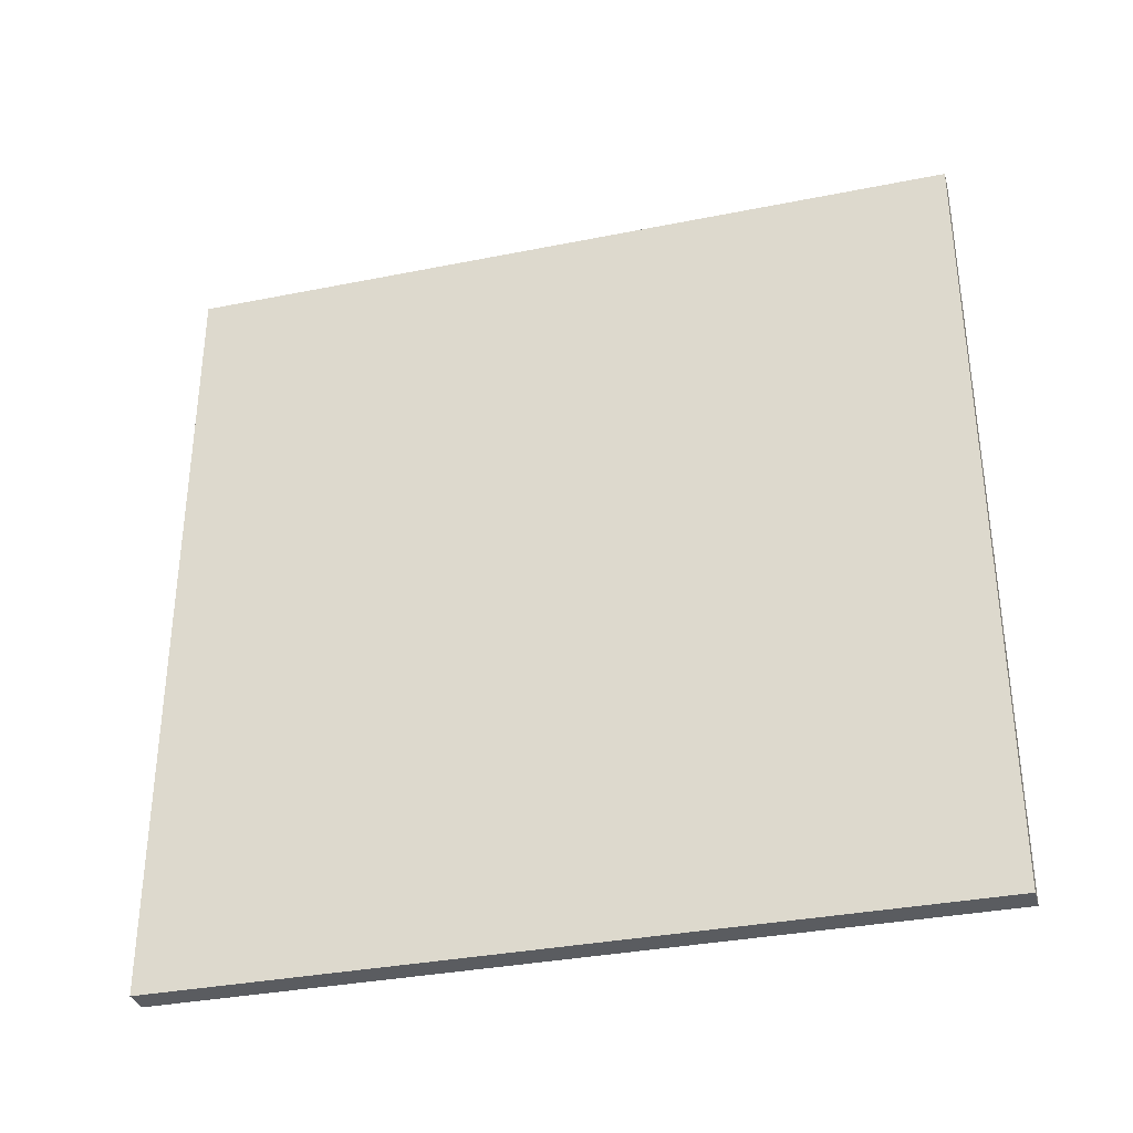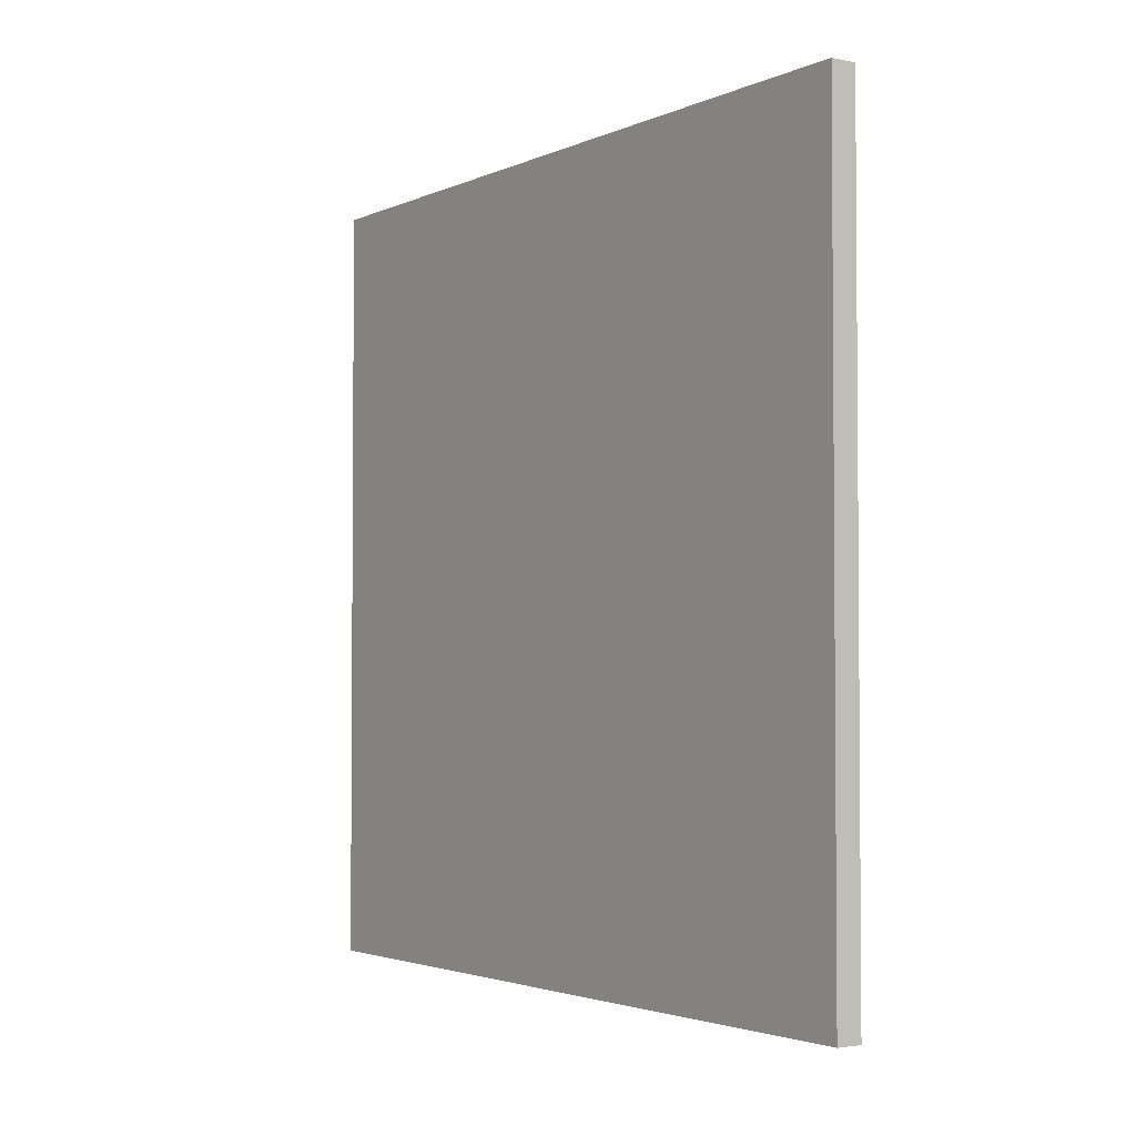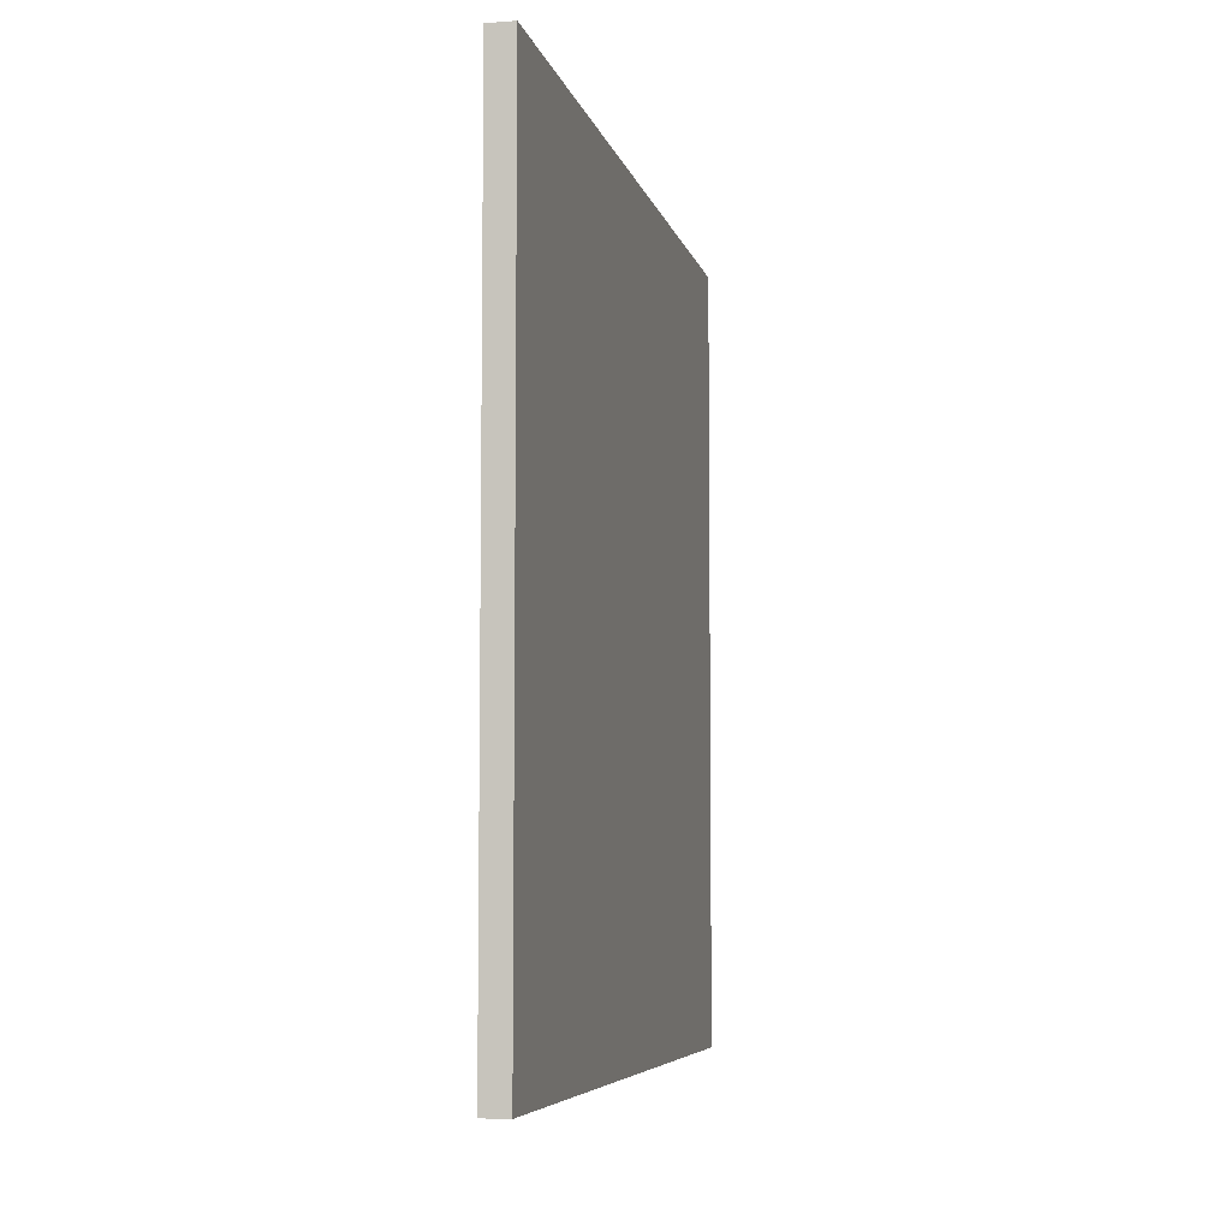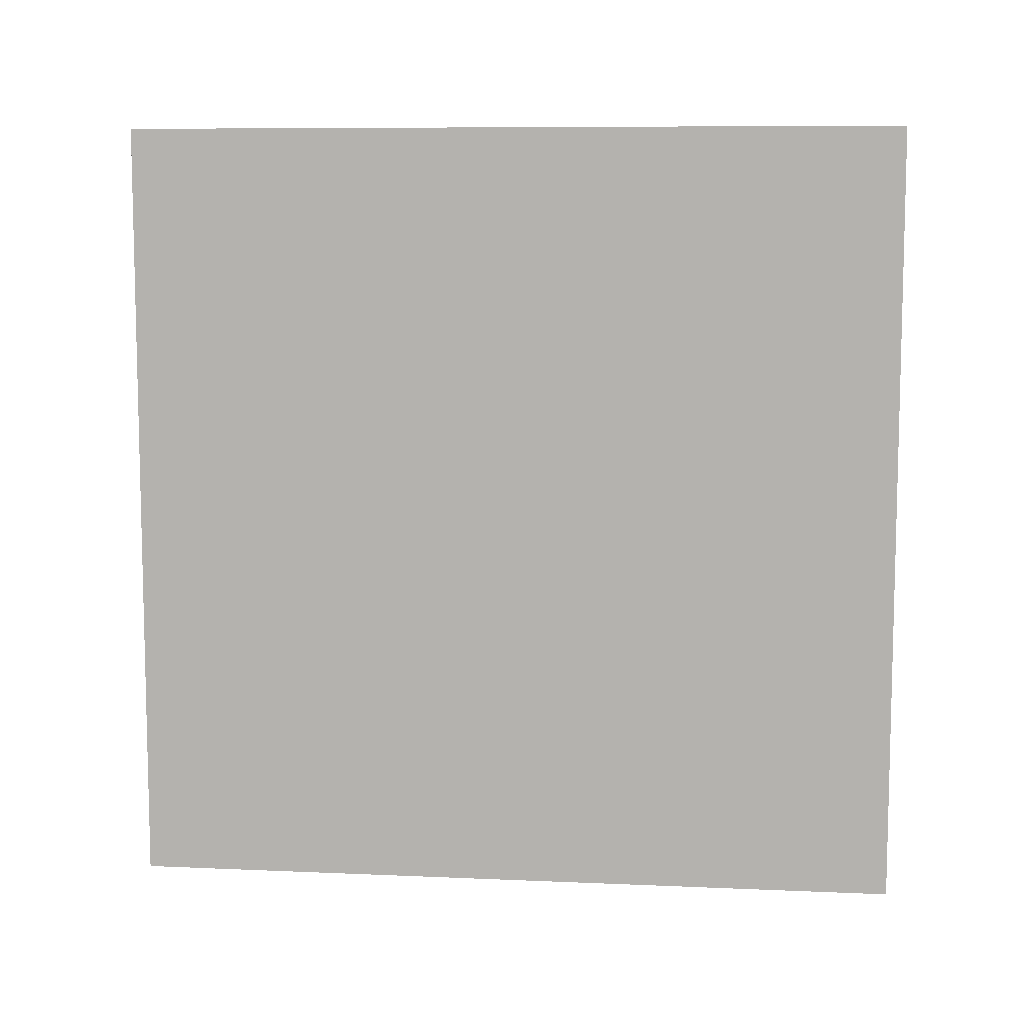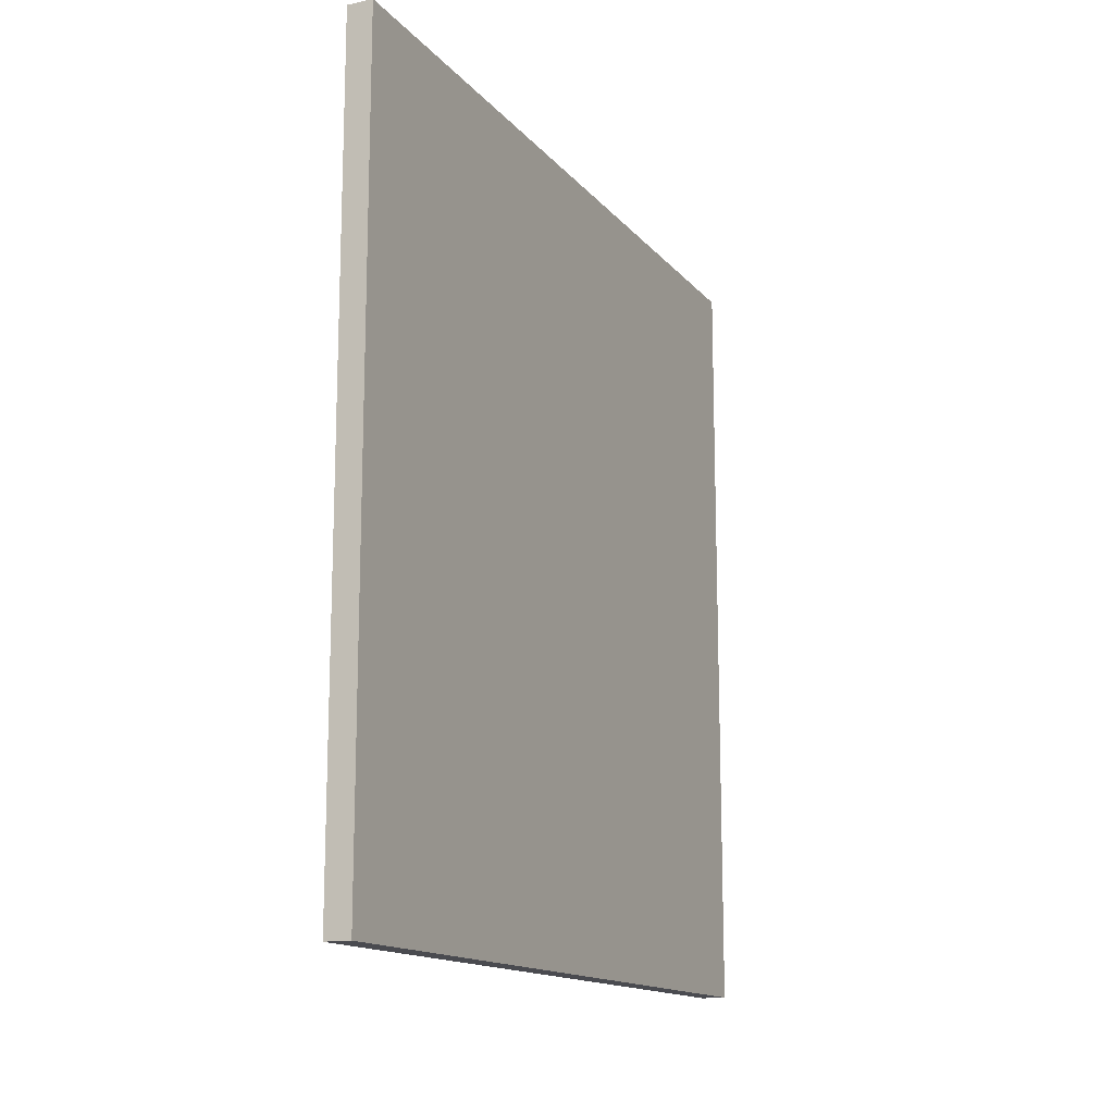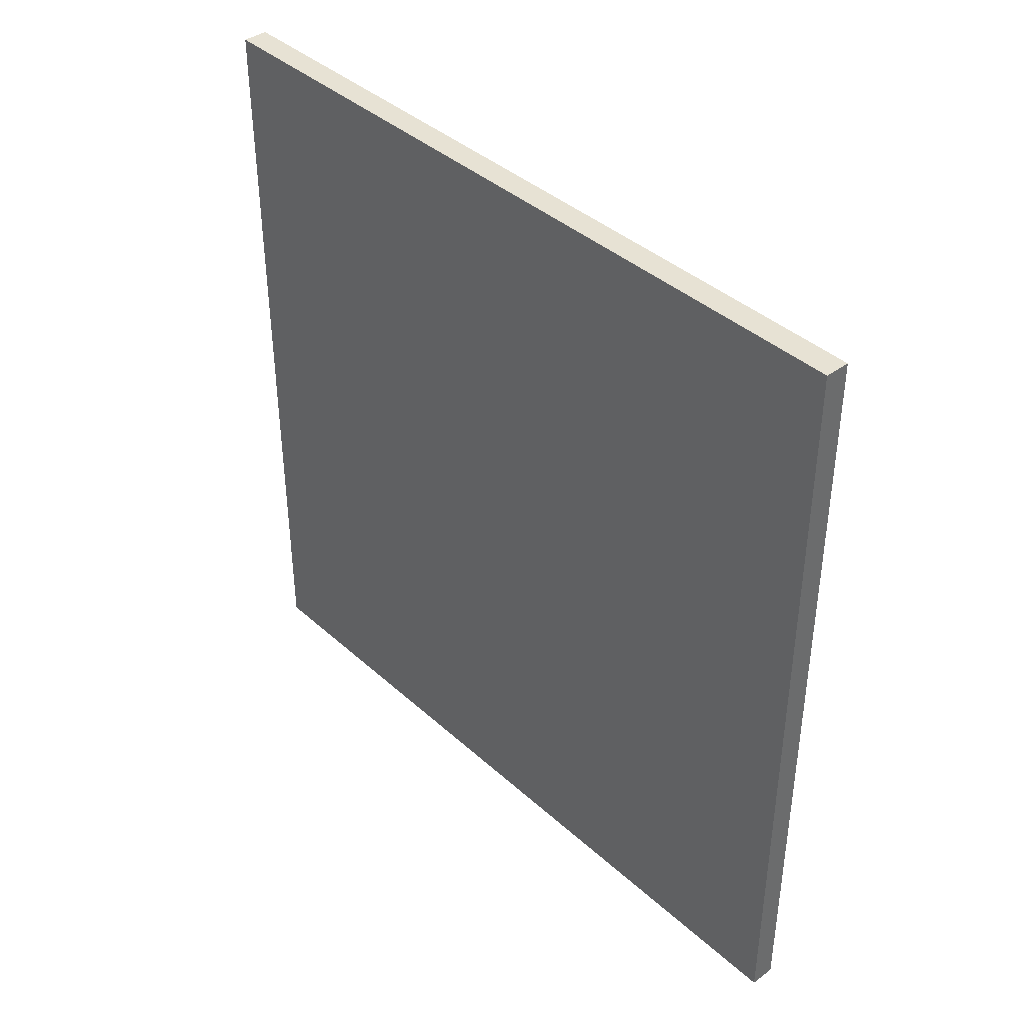
<metadata>
{"format":"obj","ext":"obj","renderer":"f3d","projection":"perspective","resolution":1024,"background":"white","views":[{"elev":-34.0,"azim":-74.8,"up":"+Y"},{"elev":-2.8,"azim":145.7,"up":"+Y"},{"elev":-6.2,"azim":12.3,"up":"+Z"},{"elev":8.5,"azim":-83.2,"up":"+Y"},{"elev":-14.5,"azim":25.1,"up":"+Z"},{"elev":39.8,"azim":137.9,"up":"+Y"}]}
</metadata>
<code>
o Cube
v 0.06442 2 2
v 0.06442 2 -2
v 0.06442 -2 2
v 0.06442 -2 -2
v -0.06442 2 2
v -0.06442 2 -2
v -0.06442 -2 2
v -0.06442 -2 -2
f 1 5 7 3
f 4 3 7 8
f 8 7 5 6
f 6 2 4 8
f 2 1 3 4
f 6 5 1 2

</code>
